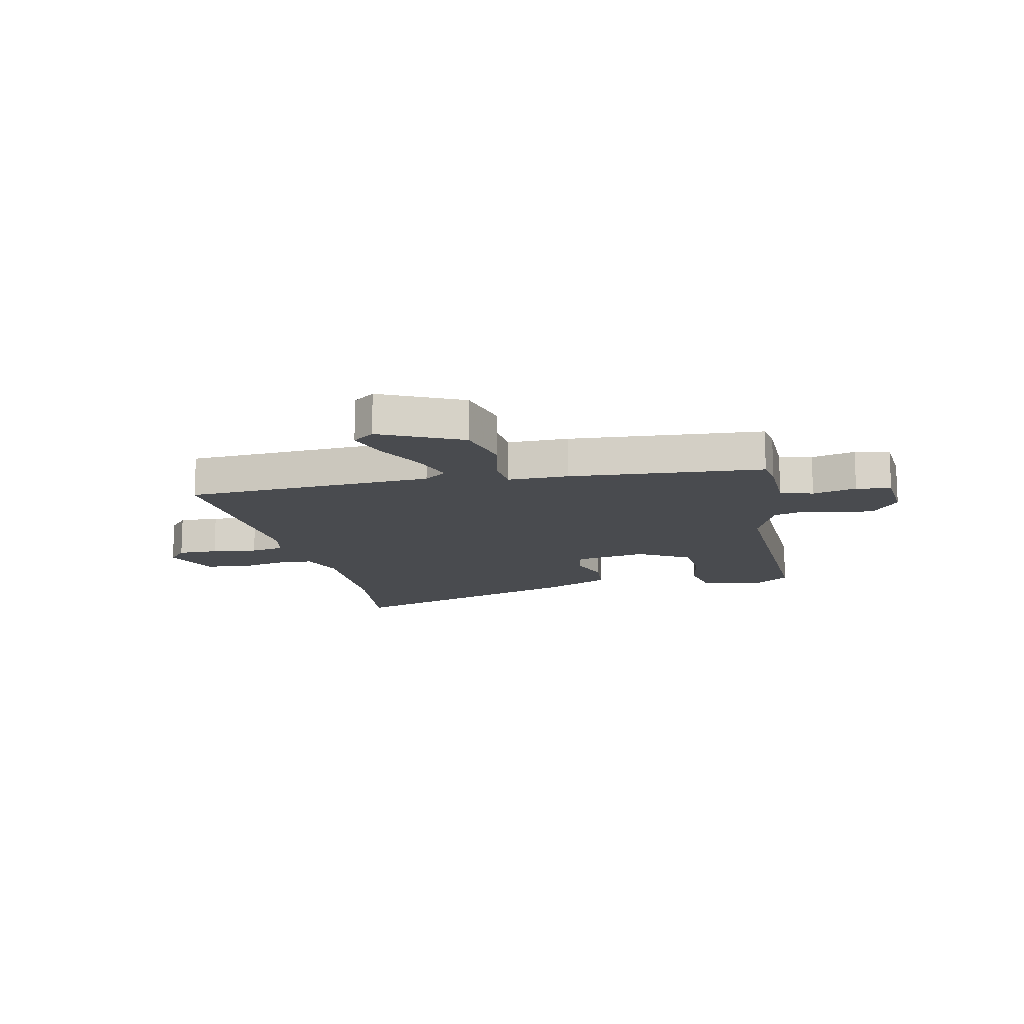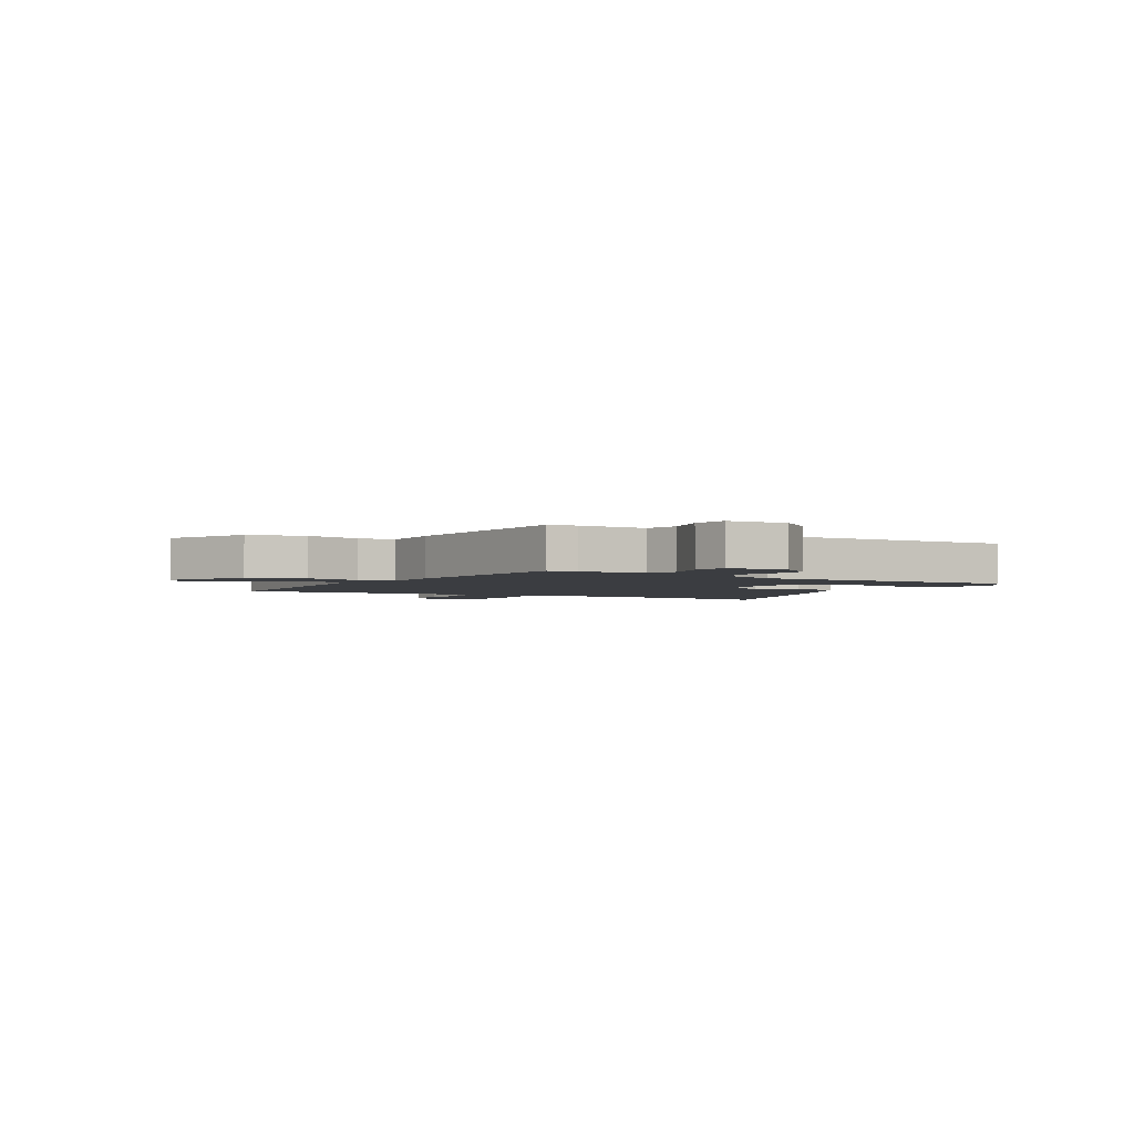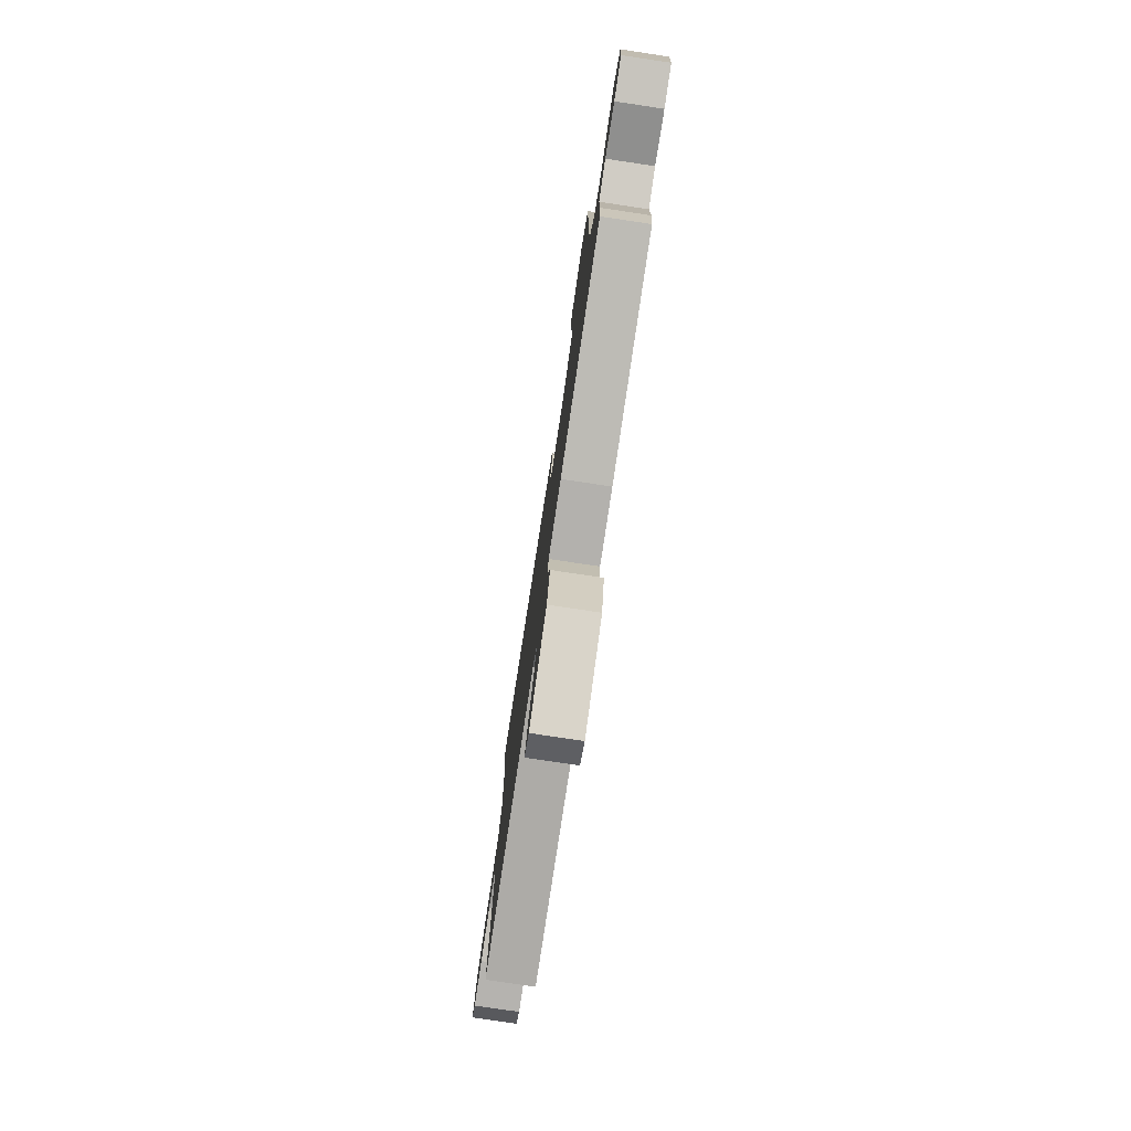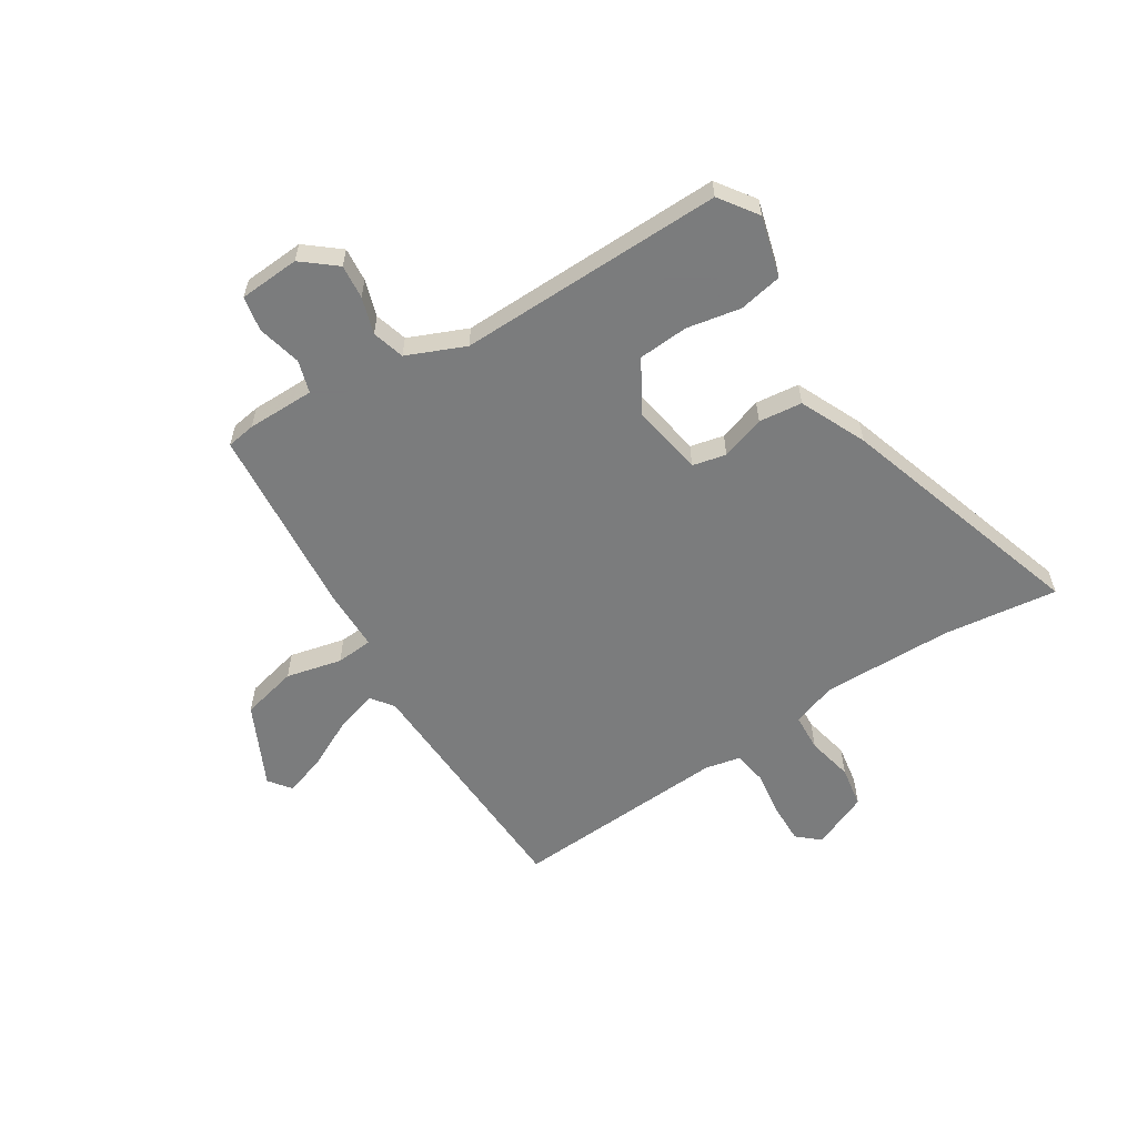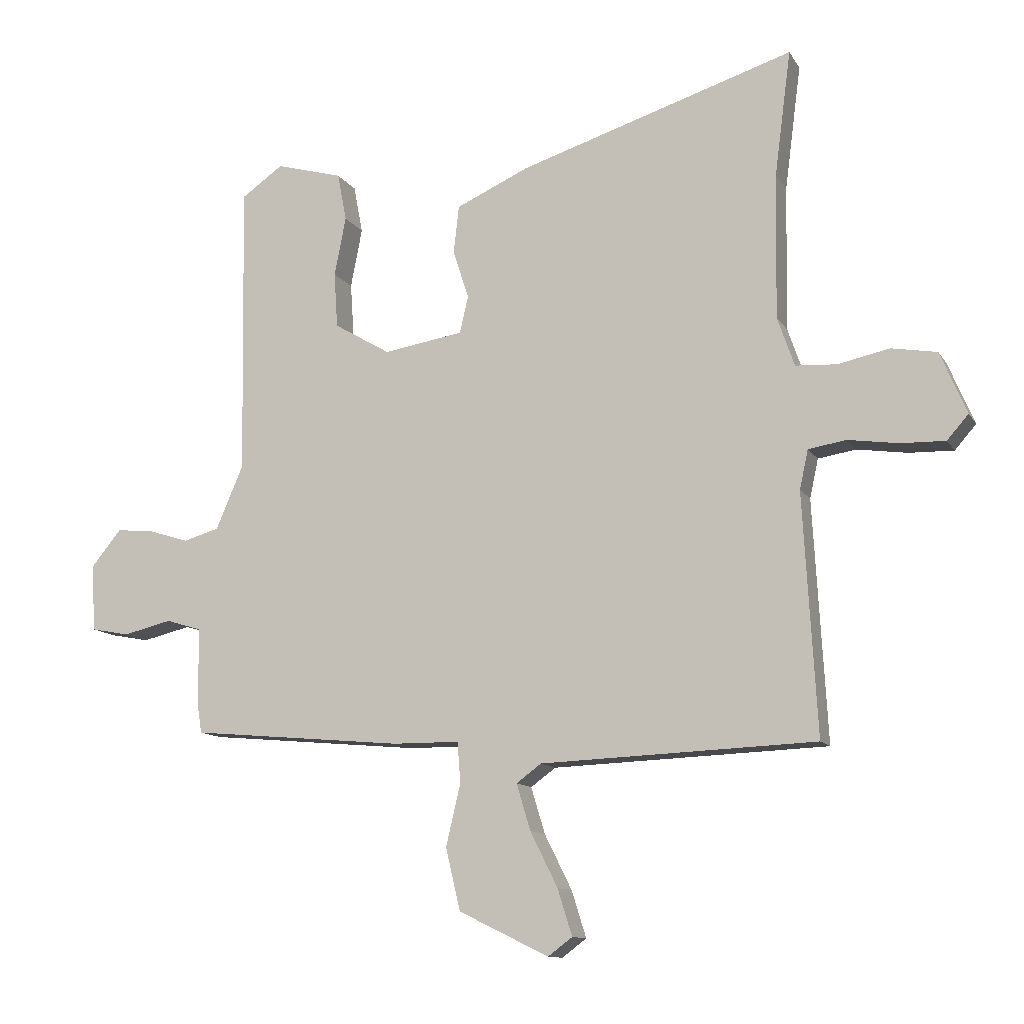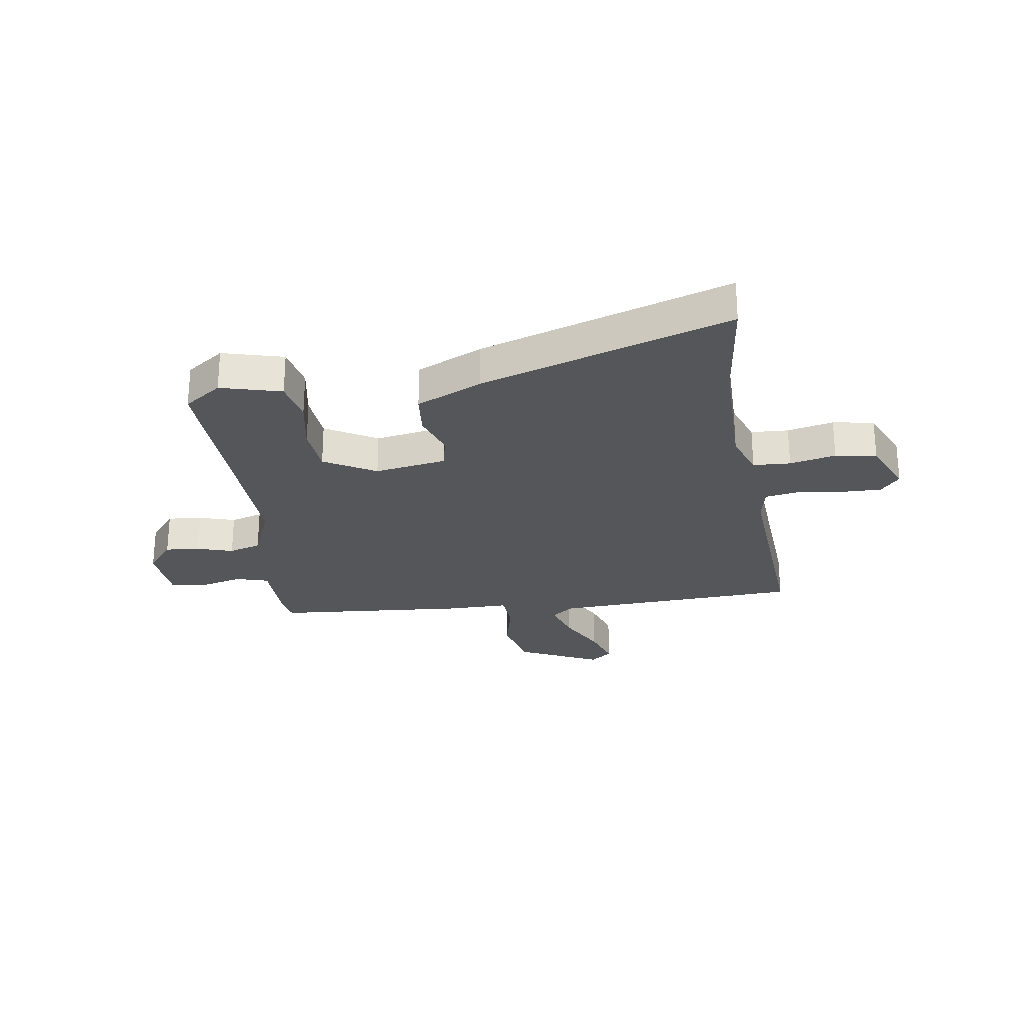
<metadata>
{"format":"obj","ext":"obj","renderer":"f3d","projection":"perspective","resolution":1024,"background":"white","views":[{"elev":-13.8,"azim":-167.0,"up":"+Y"},{"elev":-2.6,"azim":-119.7,"up":"+Y"},{"elev":-78.7,"azim":-98.5,"up":"+Z"},{"elev":-58.6,"azim":-57.5,"up":"+Y"},{"elev":-11.7,"azim":19.9,"up":"+Z"},{"elev":-26.1,"azim":9.2,"up":"+Y"}]}
</metadata>
<code>
v -0.459 0.07 0.497
v -0.39 0.07 0.545
v -0.28 0.07 0.514
v -0.265 0.07 0.435
v -0.284 0.07 0.337
v -0.278 0.07 0.246
v -0.185 0.07 0.191
v -0.054 0.07 0.212
v -0.04 0.07 0.273
v -0.066 0.07 0.353
v -0.057 0.07 0.432
v 0.063 0.07 0.486
v 0.517 0.07 0.629
v 0.49 0.07 0.422
v 0.486 0.07 0.184
v 0.514 0.07 0.103
v 0.582 0.07 0.099
v 0.666 0.07 0.117
v 0.741 0.07 0.104
v 0.784 0.07 0.002
v 0.749 0.07 -0.038
v 0.676 0.07 -0.036
v 0.593 0.07 -0.024
v 0.531 0.07 -0.034
v 0.517 0.07 -0.098
v 0.539 0.07 -0.493
v 0.087 0.07 -0.511
v 0.046 0.07 -0.541
v 0.069 0.07 -0.617
v 0.114 0.07 -0.707
v 0.138 0.07 -0.783
v 0.098 0.07 -0.813
v -0.05 0.07 -0.741
v -0.074 0.07 -0.639
v -0.05 0.07 -0.538
v -0.055 0.07 -0.471
v -0.165 0.07 -0.47
v -0.516 0.07 -0.438
v -0.524 0.07 -0.386
v -0.524 0.07 -0.263
v -0.583 0.07 -0.245
v -0.663 0.07 -0.264
v -0.726 0.07 -0.252
v -0.733 0.07 -0.142
v -0.683 0.07 -0.081
v -0.621 0.07 -0.087
v -0.555 0.07 -0.108
v -0.496 0.07 -0.091
v -0.451 0.07 0.014
v -0.459 0 0.497
v -0.39 0 0.545
v -0.28 0 0.514
v -0.265 0 0.435
v -0.284 0 0.337
v -0.278 0 0.246
v -0.185 0 0.191
v -0.054 0 0.212
v -0.04 0 0.273
v -0.066 0 0.353
v -0.057 0 0.432
v 0.063 0 0.486
v 0.517 0 0.629
v 0.49 0 0.422
v 0.486 0 0.184
v 0.514 0 0.103
v 0.582 0 0.099
v 0.666 0 0.117
v 0.741 0 0.104
v 0.784 0 0.002
v 0.749 0 -0.038
v 0.676 0 -0.036
v 0.593 0 -0.024
v 0.531 0 -0.034
v 0.517 0 -0.098
v 0.539 0 -0.493
v 0.087 0 -0.511
v 0.046 0 -0.541
v 0.069 0 -0.617
v 0.114 0 -0.707
v 0.138 0 -0.783
v 0.098 0 -0.813
v -0.05 0 -0.741
v -0.074 0 -0.639
v -0.05 0 -0.538
v -0.055 0 -0.471
v -0.165 0 -0.47
v -0.516 0 -0.438
v -0.524 0 -0.386
v -0.524 0 -0.263
v -0.583 0 -0.245
v -0.663 0 -0.264
v -0.726 0 -0.252
v -0.733 0 -0.142
v -0.683 0 -0.081
v -0.621 0 -0.087
v -0.555 0 -0.108
v -0.496 0 -0.091
v -0.451 0 0.014
f 45 46 47
f 44 45 47
f 43 44 47
f 42 43 47
f 41 42 47
f 40 41 47 48
f 40 48 49
f 39 40 49
f 38 39 49
f 37 38 49
f 36 37 49
f 33 34 35
f 32 33 35
f 31 32 35
f 30 31 35
f 29 30 35
f 28 29 35 36
f 36 49 1
f 28 36 1
f 27 28 1
f 21 22 23
f 20 21 23
f 19 20 23
f 18 19 23
f 17 18 23
f 16 17 23 24
f 15 16 24 25
f 12 13 14
f 11 12 14
f 10 11 14
f 9 10 14
f 8 9 14 15
f 25 26 27
f 15 25 27
f 8 15 27
f 7 8 27
f 3 4 5
f 2 3 5
f 1 2 5 6
f 6 7 27
f 1 6 27
f 96 95 94
f 96 94 93
f 96 93 92
f 96 92 91
f 96 91 90
f 97 96 90 89
f 98 97 89
f 98 89 88
f 98 88 87
f 98 87 86
f 98 86 85
f 84 83 82
f 84 82 81
f 84 81 80
f 84 80 79
f 84 79 78
f 85 84 78 77
f 50 98 85
f 50 85 77
f 50 77 76
f 72 71 70
f 72 70 69
f 72 69 68
f 72 68 67
f 72 67 66
f 73 72 66 65
f 74 73 65 64
f 63 62 61
f 63 61 60
f 63 60 59
f 63 59 58
f 64 63 58 57
f 76 75 74
f 76 74 64
f 76 64 57
f 76 57 56
f 54 53 52
f 54 52 51
f 55 54 51 50
f 76 56 55
f 76 55 50
f 1 50 51 2
f 2 51 52 3
f 3 52 53 4
f 4 53 54 5
f 5 54 55 6
f 6 55 56 7
f 7 56 57 8
f 8 57 58 9
f 9 58 59 10
f 10 59 60 11
f 11 60 61 12
f 12 61 62 13
f 13 62 63 14
f 14 63 64 15
f 15 64 65 16
f 16 65 66 17
f 17 66 67 18
f 18 67 68 19
f 19 68 69 20
f 20 69 70 21
f 21 70 71 22
f 22 71 72 23
f 23 72 73 24
f 24 73 74 25
f 25 74 75 26
f 26 75 76 27
f 27 76 77 28
f 28 77 78 29
f 29 78 79 30
f 30 79 80 31
f 31 80 81 32
f 32 81 82 33
f 33 82 83 34
f 34 83 84 35
f 35 84 85 36
f 36 85 86 37
f 37 86 87 38
f 38 87 88 39
f 39 88 89 40
f 40 89 90 41
f 41 90 91 42
f 42 91 92 43
f 43 92 93 44
f 44 93 94 45
f 45 94 95 46
f 46 95 96 47
f 47 96 97 48
f 48 97 98 49
f 49 98 50 1

</code>
